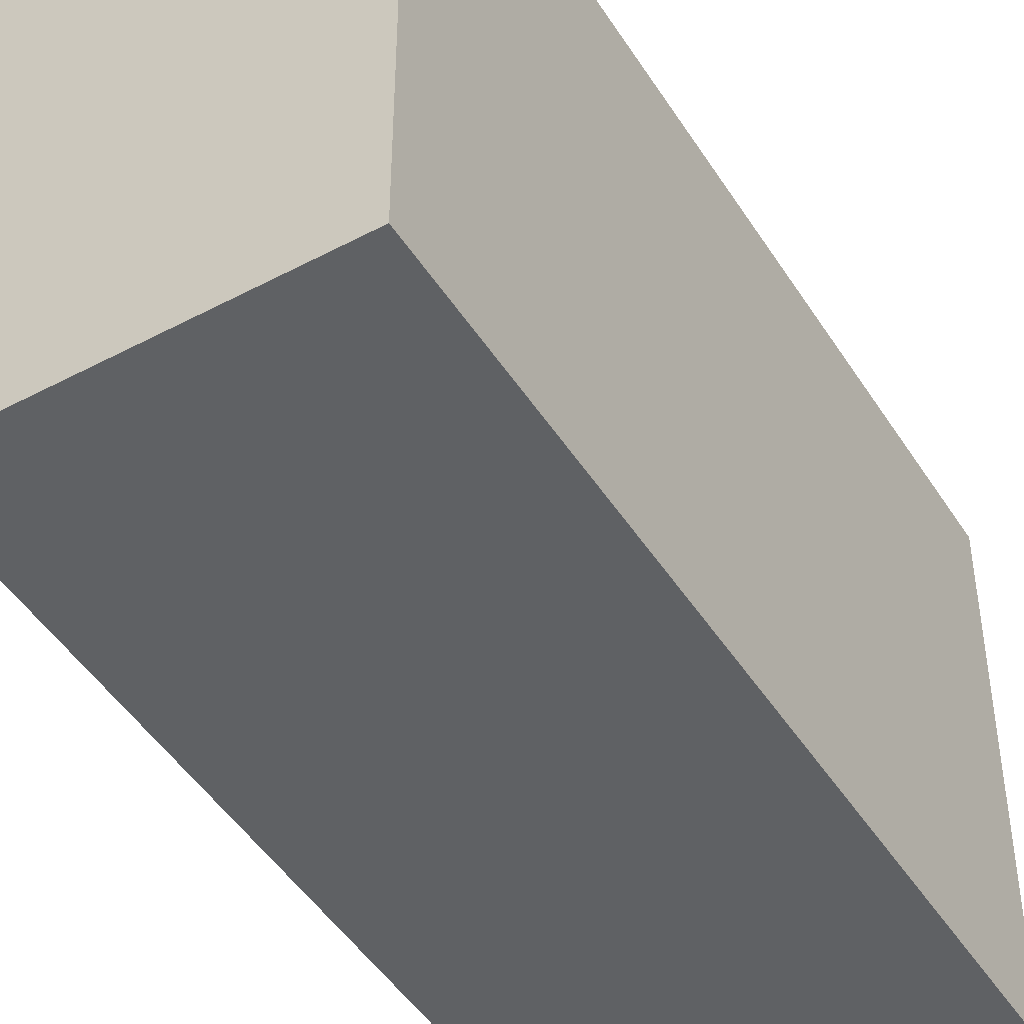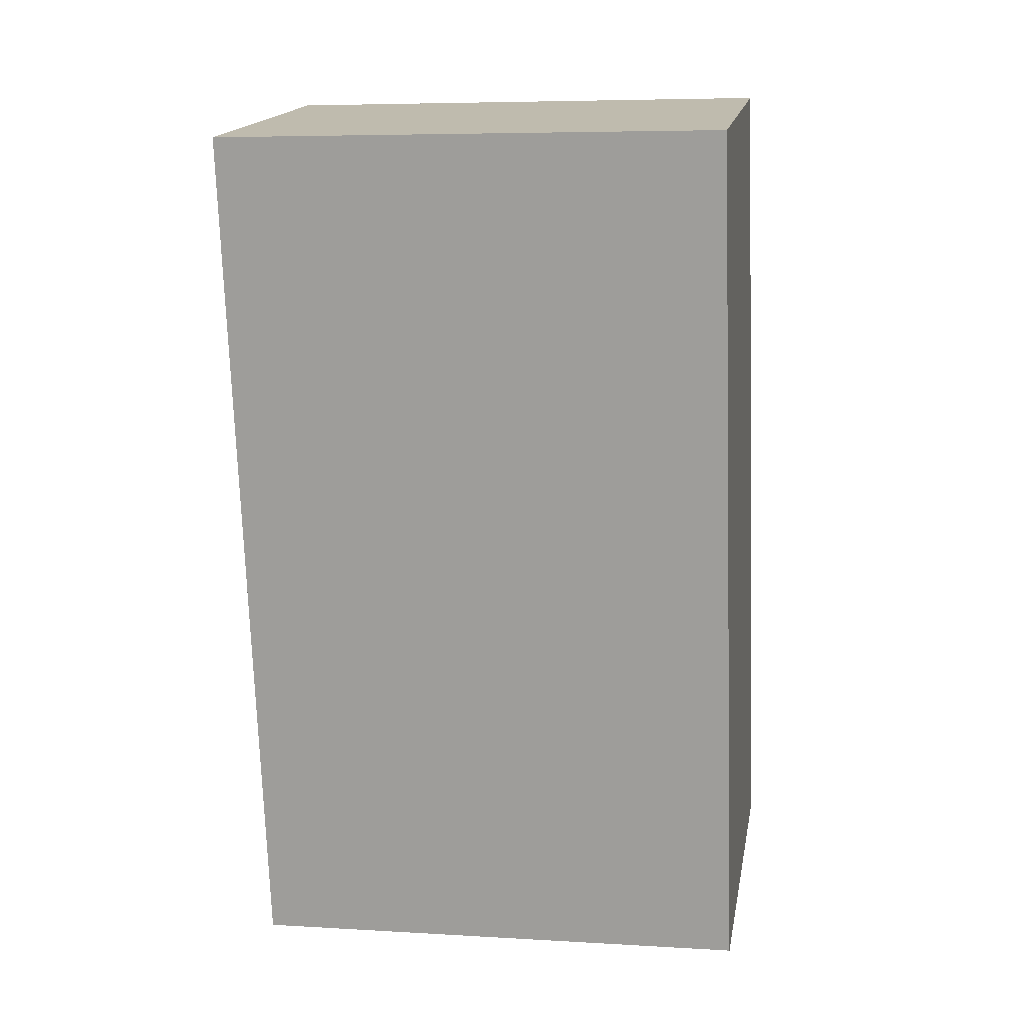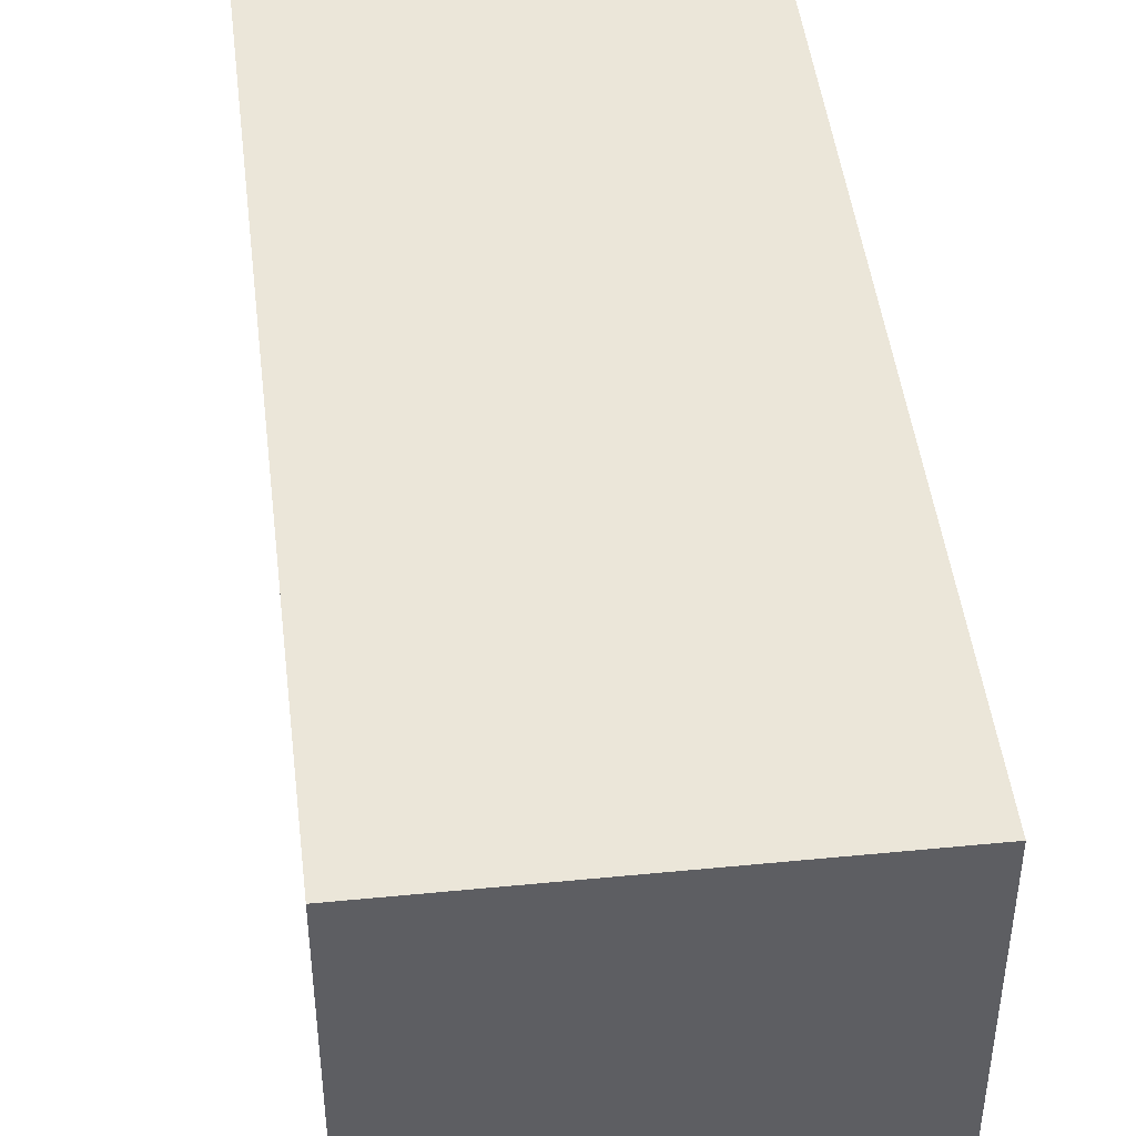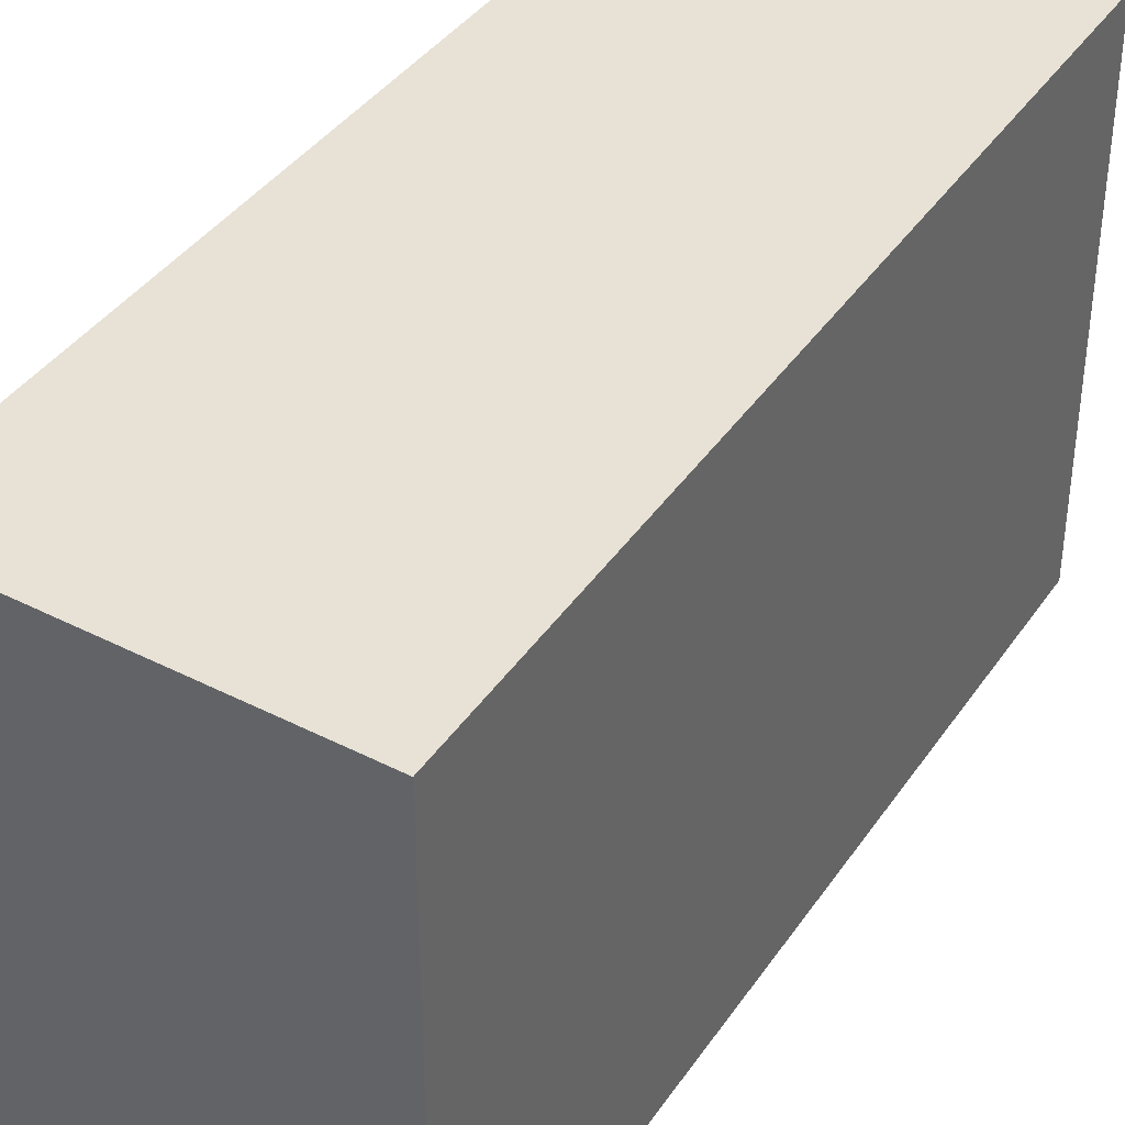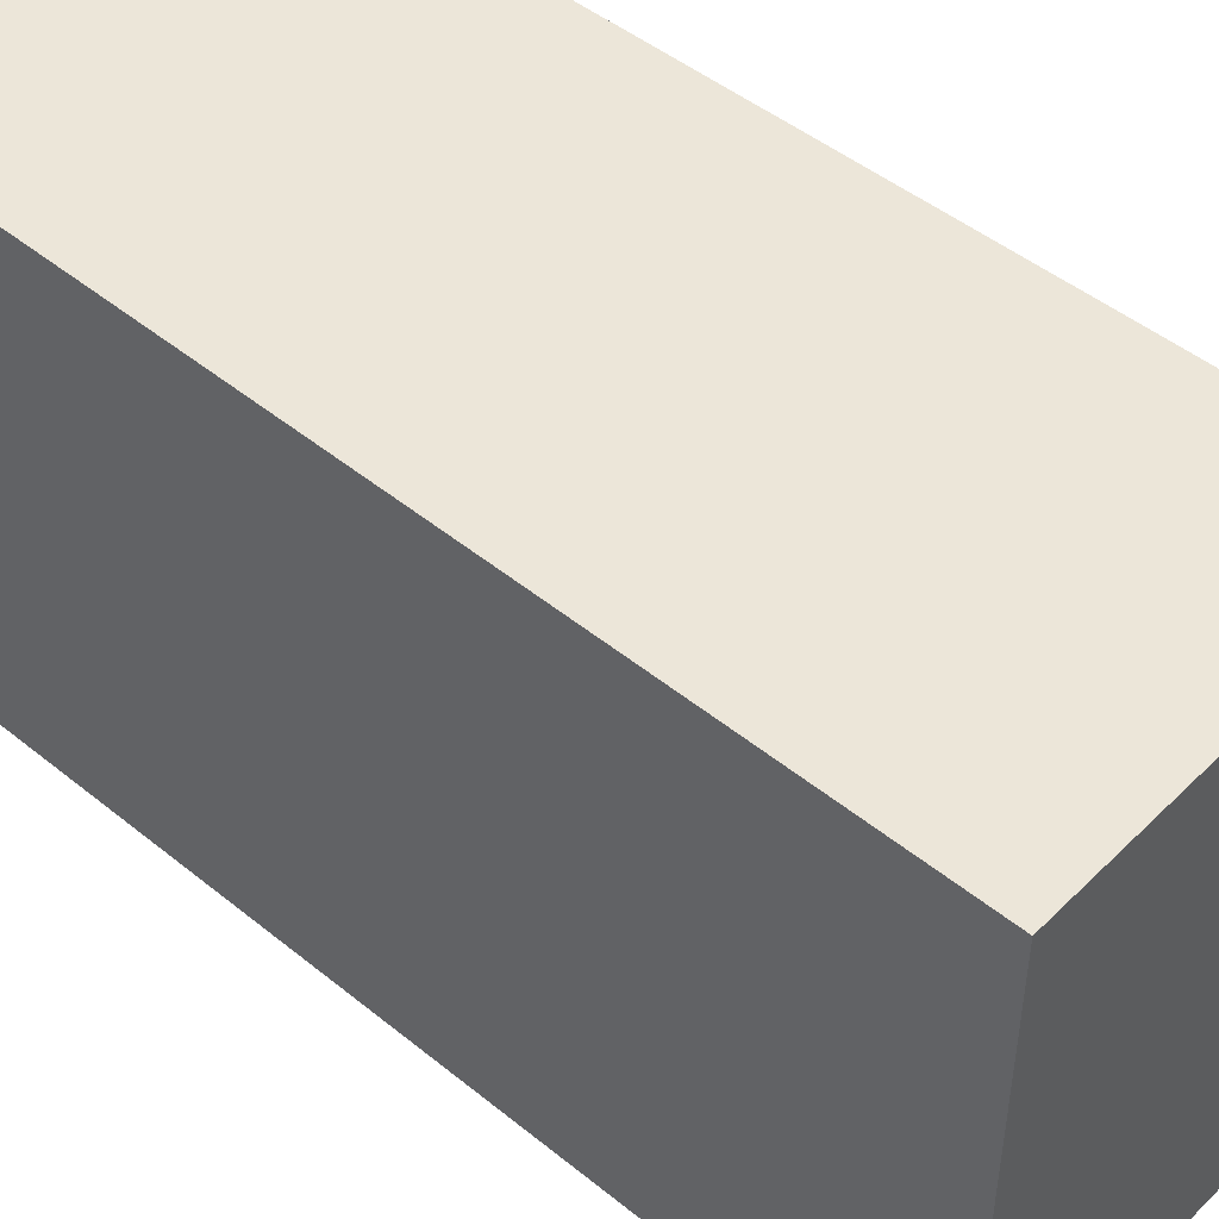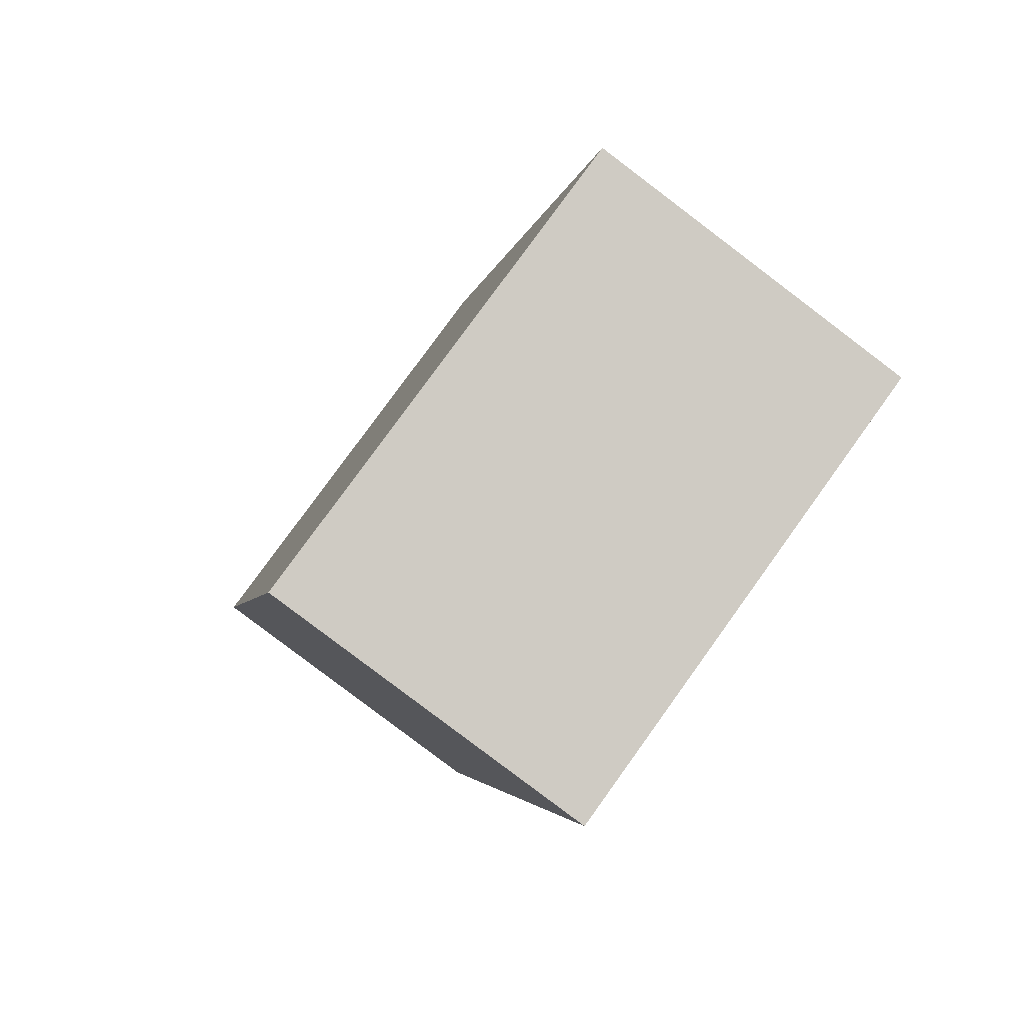
<metadata>
{"format":"obj","ext":"obj","renderer":"f3d","projection":"perspective","resolution":1024,"background":"white","views":[{"elev":-45.5,"azim":41.7,"up":"+Y"},{"elev":6.1,"azim":100.2,"up":"+Z"},{"elev":48.4,"azim":-175.5,"up":"+Y"},{"elev":40.2,"azim":-137.0,"up":"+Y"},{"elev":49.0,"azim":143.2,"up":"+Y"},{"elev":79.3,"azim":35.8,"up":"+Z"}]}
</metadata>
<code>
v  3.007 4.269 -0.57
v  1.529 4.269 7.13
v  4.419 4.269 6.608
v  0 4.269 2.614e-16
v  4.419 -4.046e-16 6.608
v  3.007 3.49e-17 -0.57
v  0 0 0
v  1.529 -4.366e-16 7.13
g defaultobject
f 1 2 3
f 2 1 4
f 5 1 3
f 1 5 6
f 6 4 1
f 4 6 7
f 7 2 4
f 2 7 8
f 8 3 2
f 3 8 5
f 8 6 5
f 6 8 7

</code>
